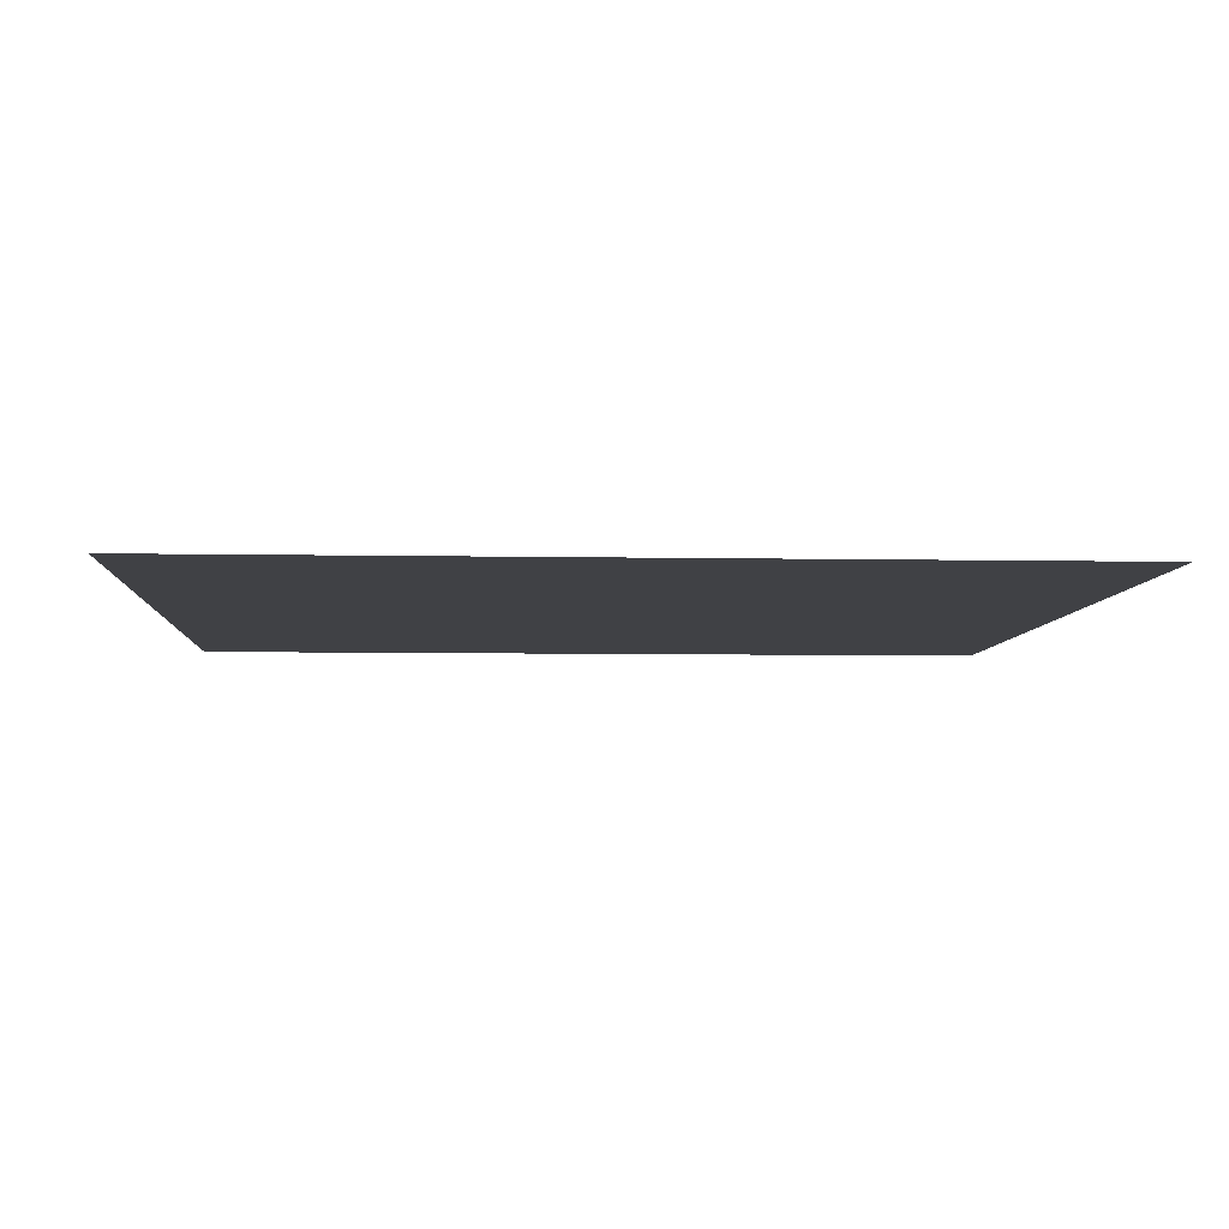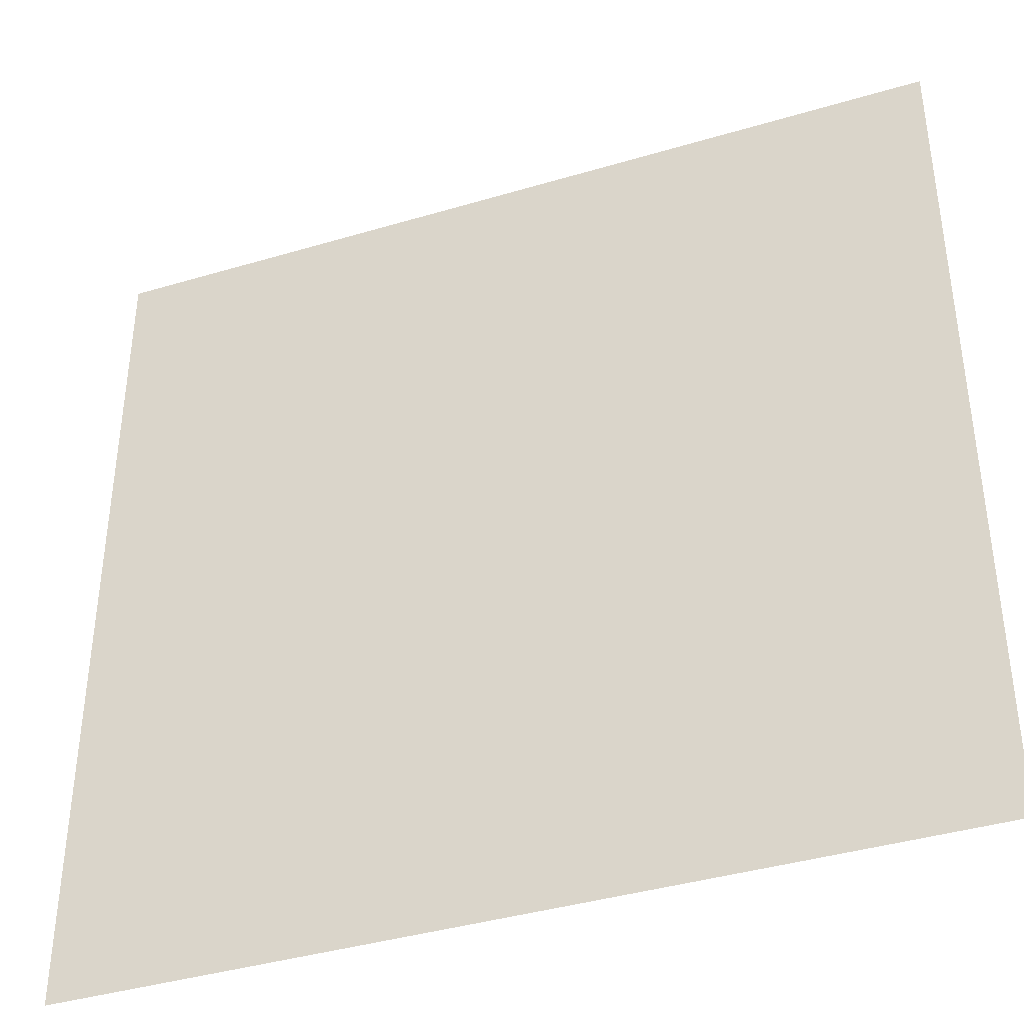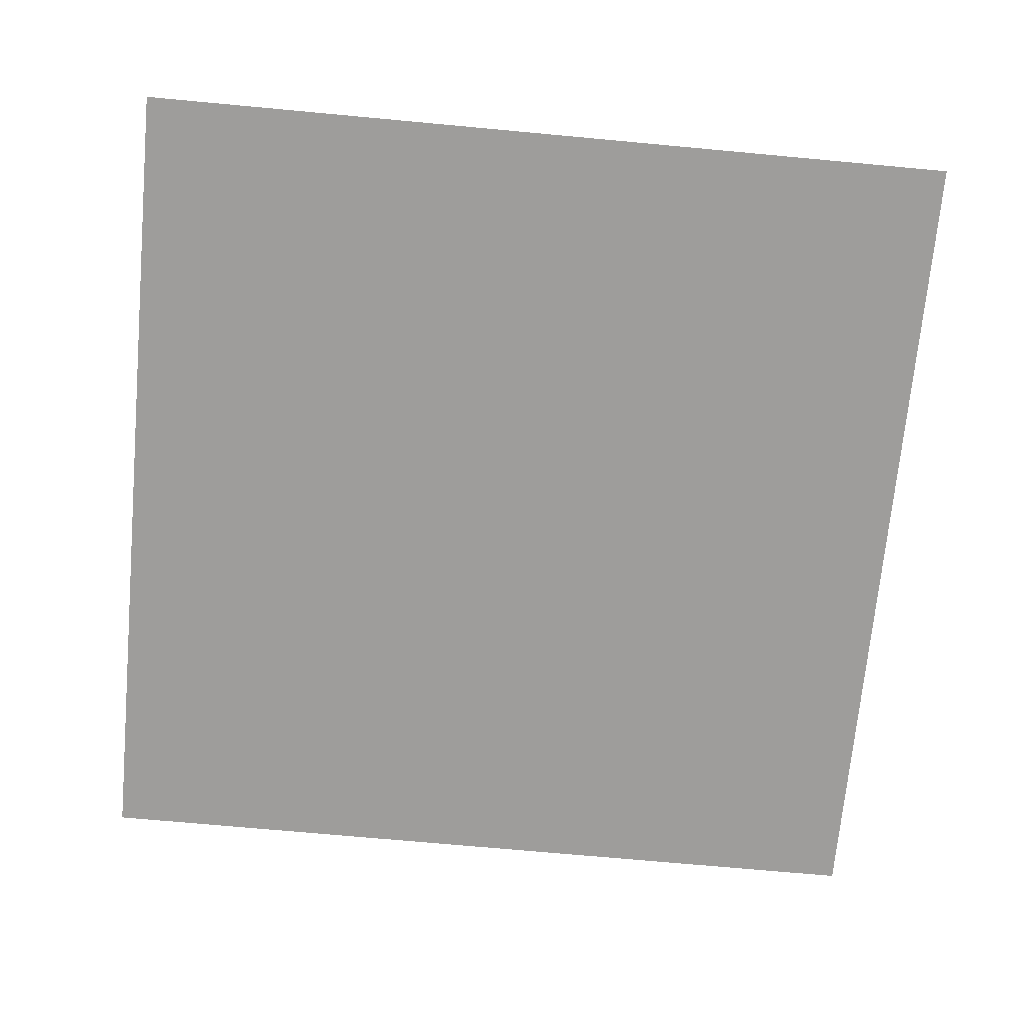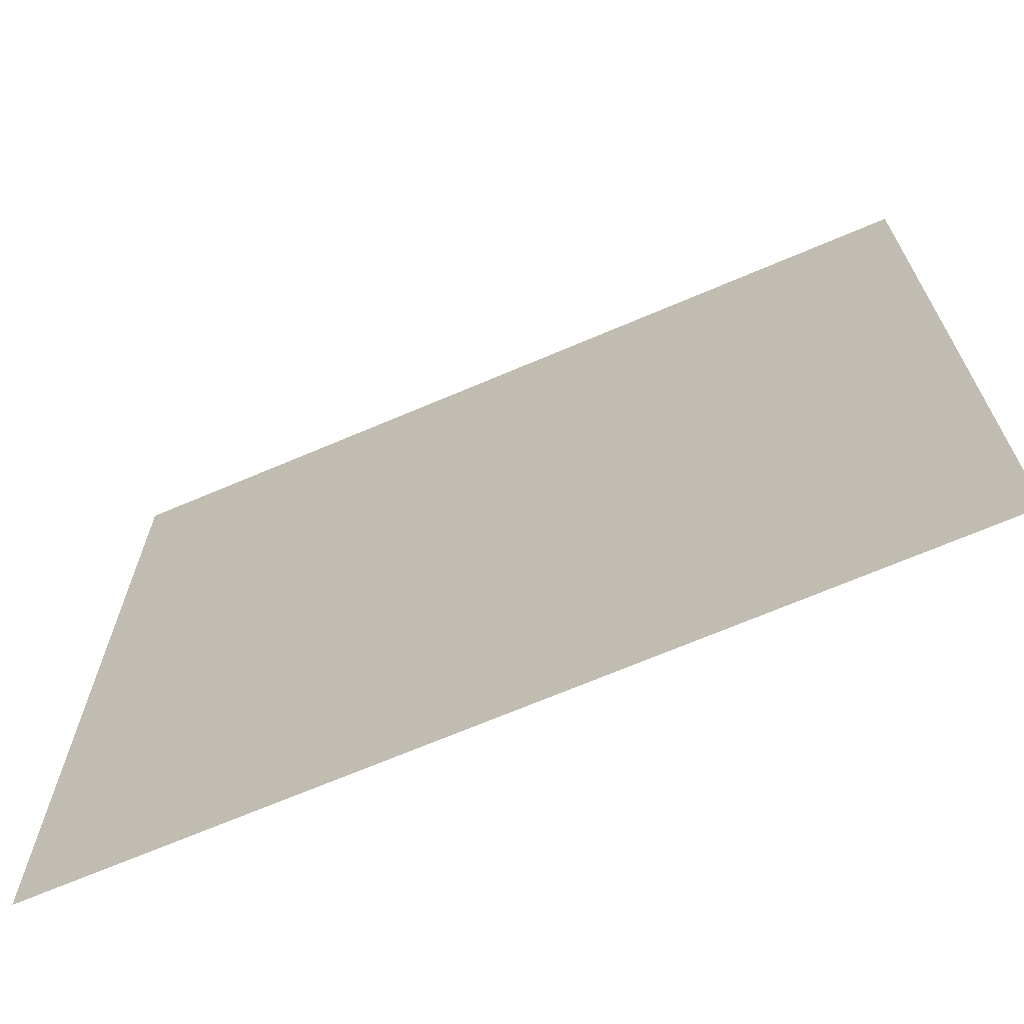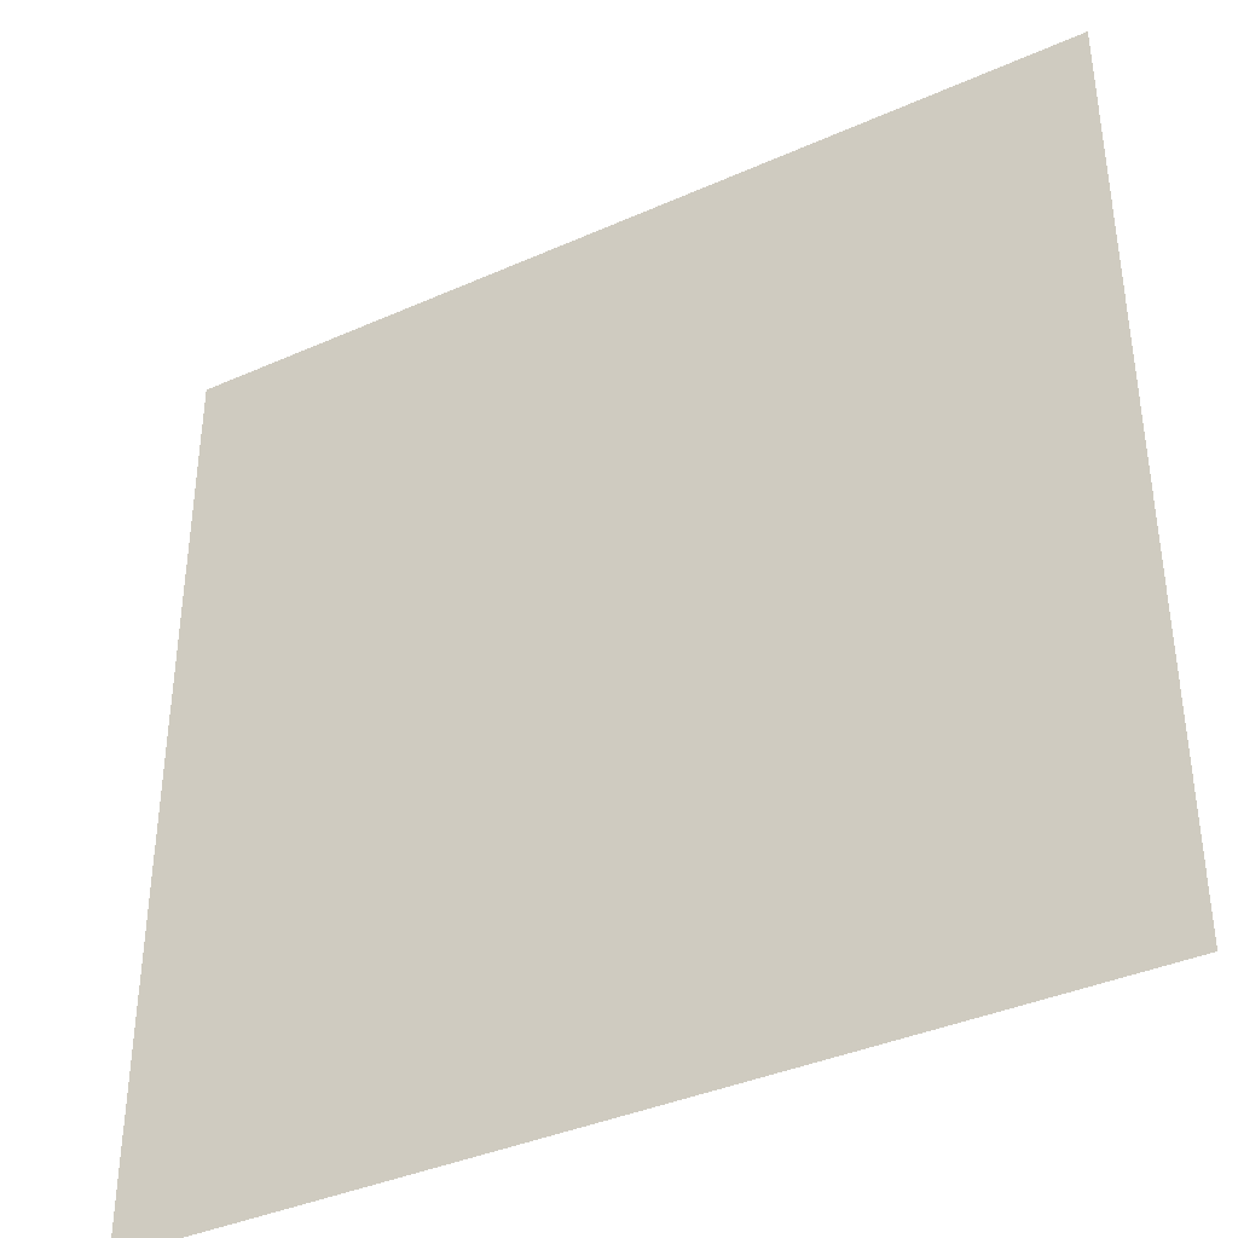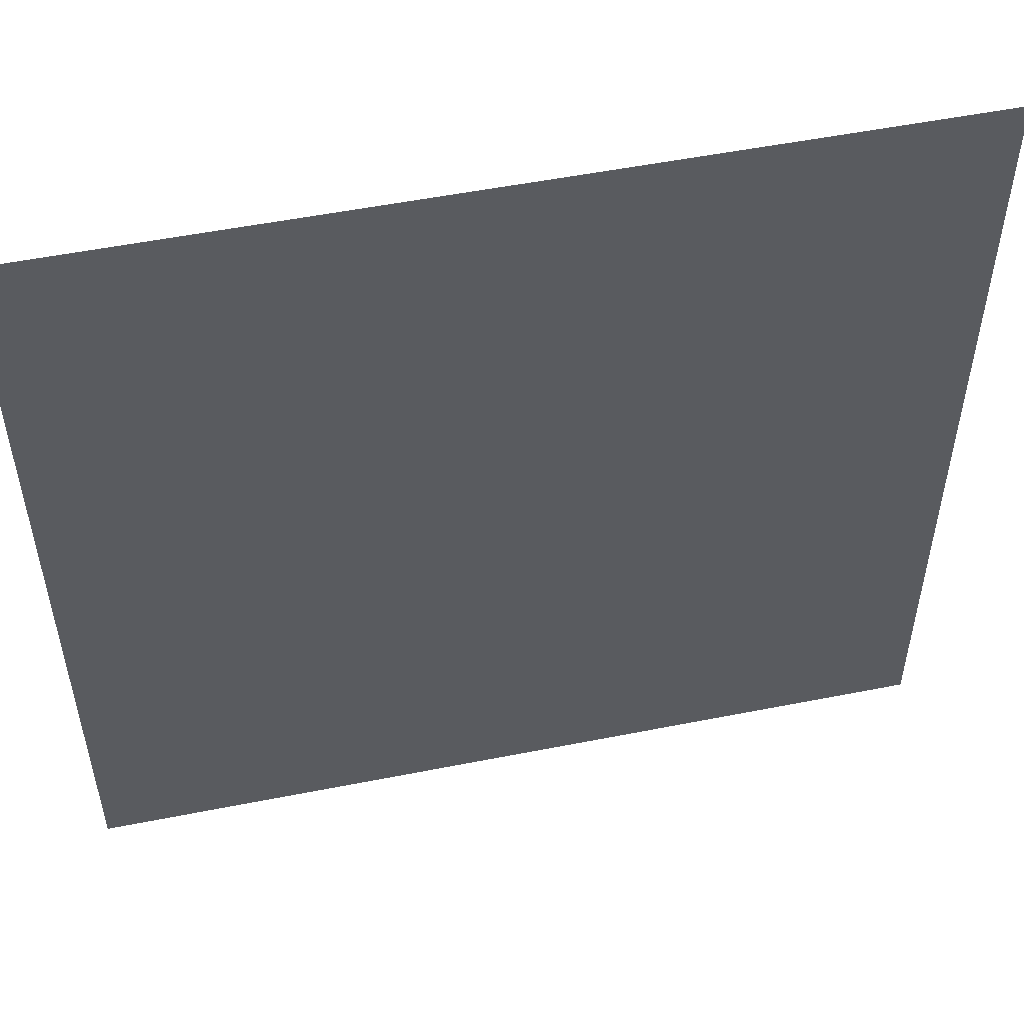
<metadata>
{"format":"obj","ext":"obj","renderer":"f3d","projection":"perspective","resolution":1024,"background":"white","views":[{"elev":-5.9,"azim":176.5,"up":"+Y"},{"elev":-39.7,"azim":20.3,"up":"+Z"},{"elev":-70.7,"azim":84.7,"up":"+Y"},{"elev":-69.1,"azim":-156.9,"up":"+Z"},{"elev":-38.1,"azim":-150.5,"up":"+Z"},{"elev":53.1,"azim":-12.0,"up":"+Z"}]}
</metadata>
<code>
v 4 0 4
v 4 0 -8e-07
v -8e-07 0 4
v -8e-07 0 -8e-07
g Floor
f 1 2 4 3

</code>
